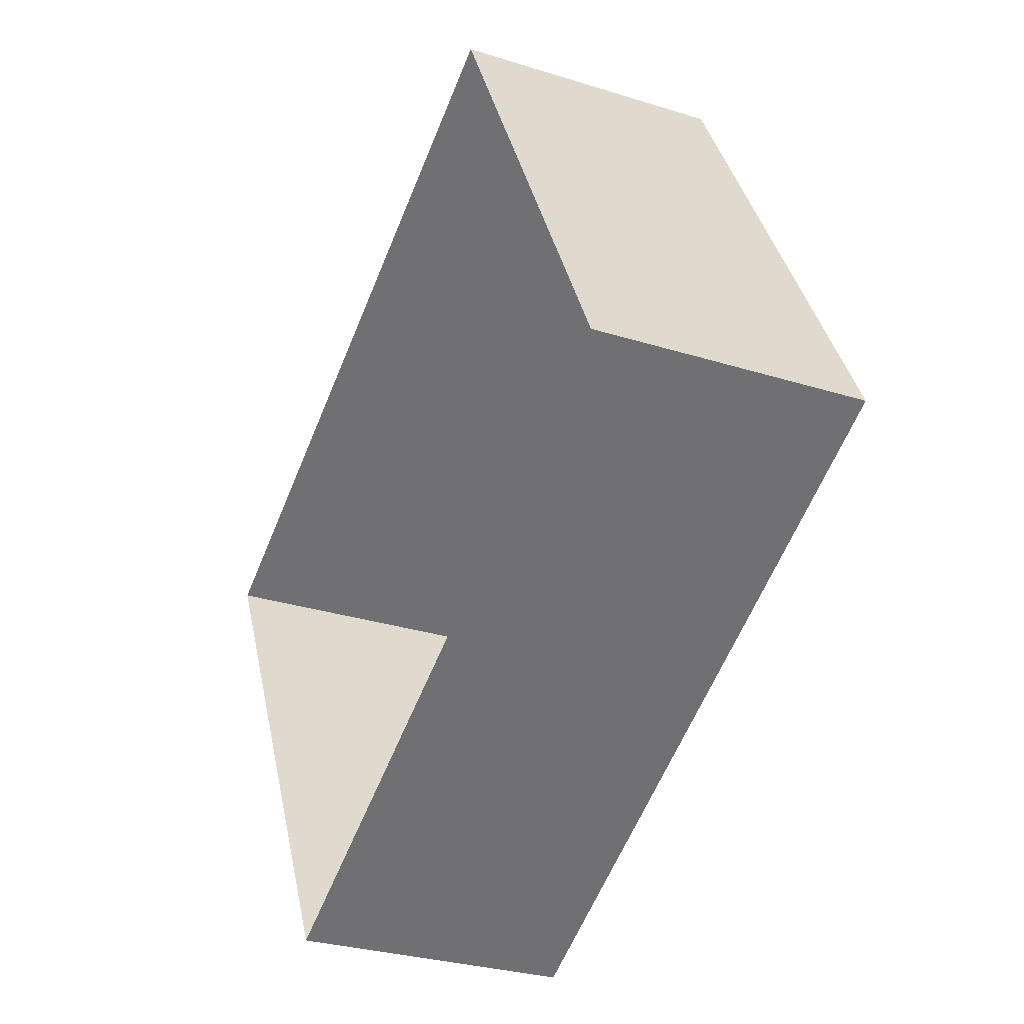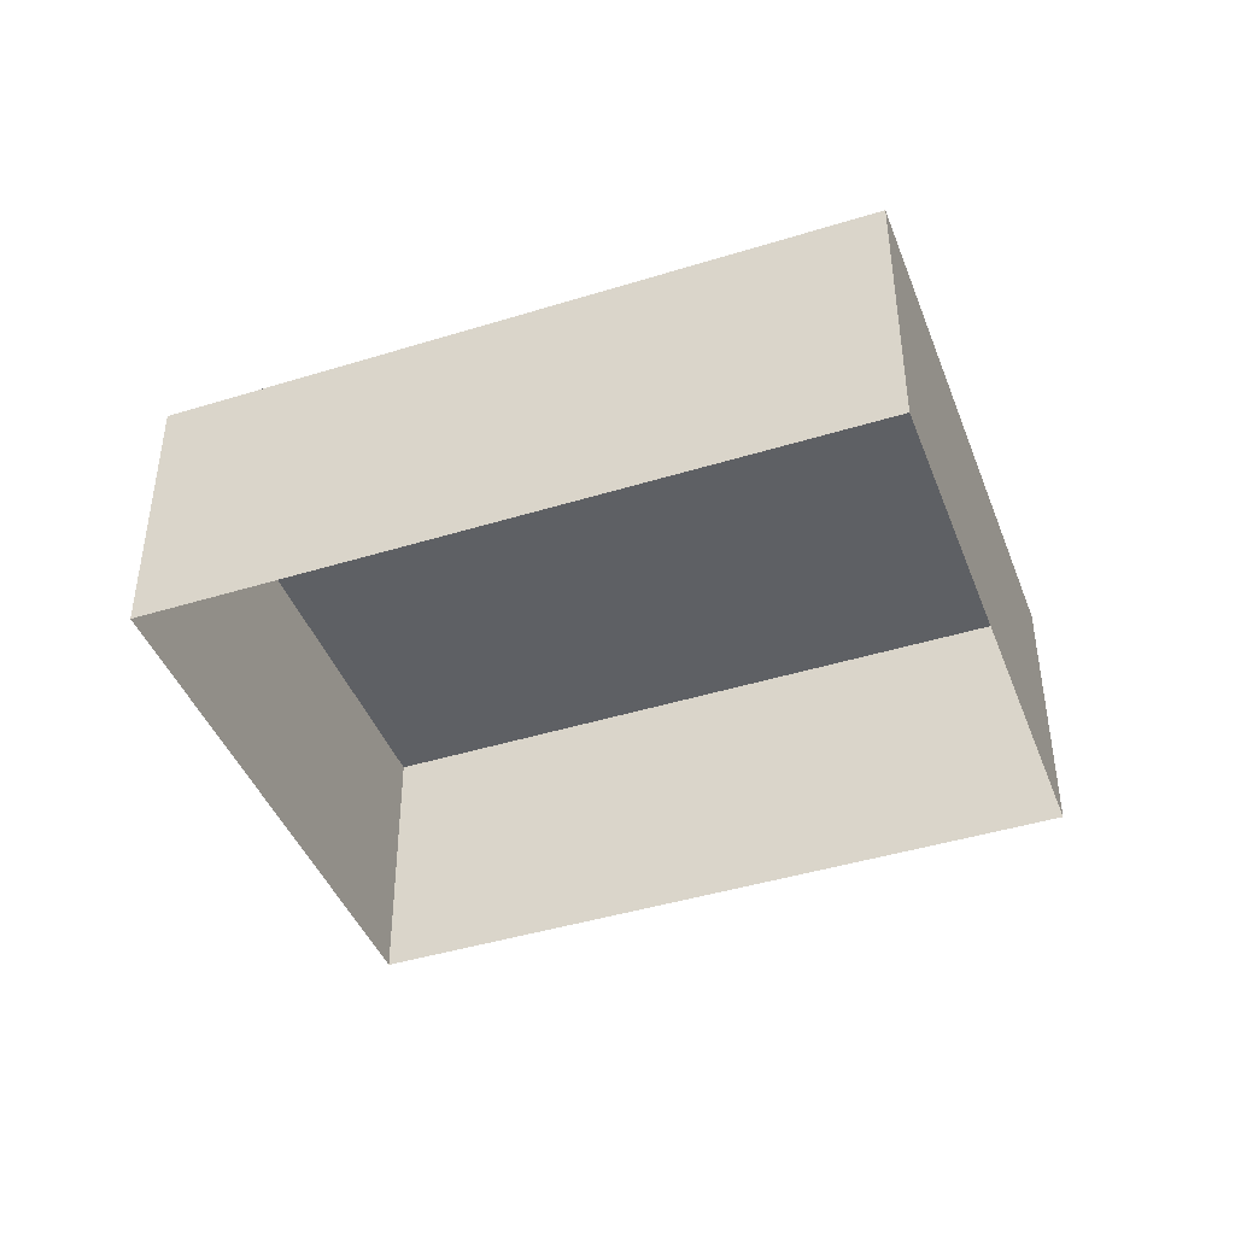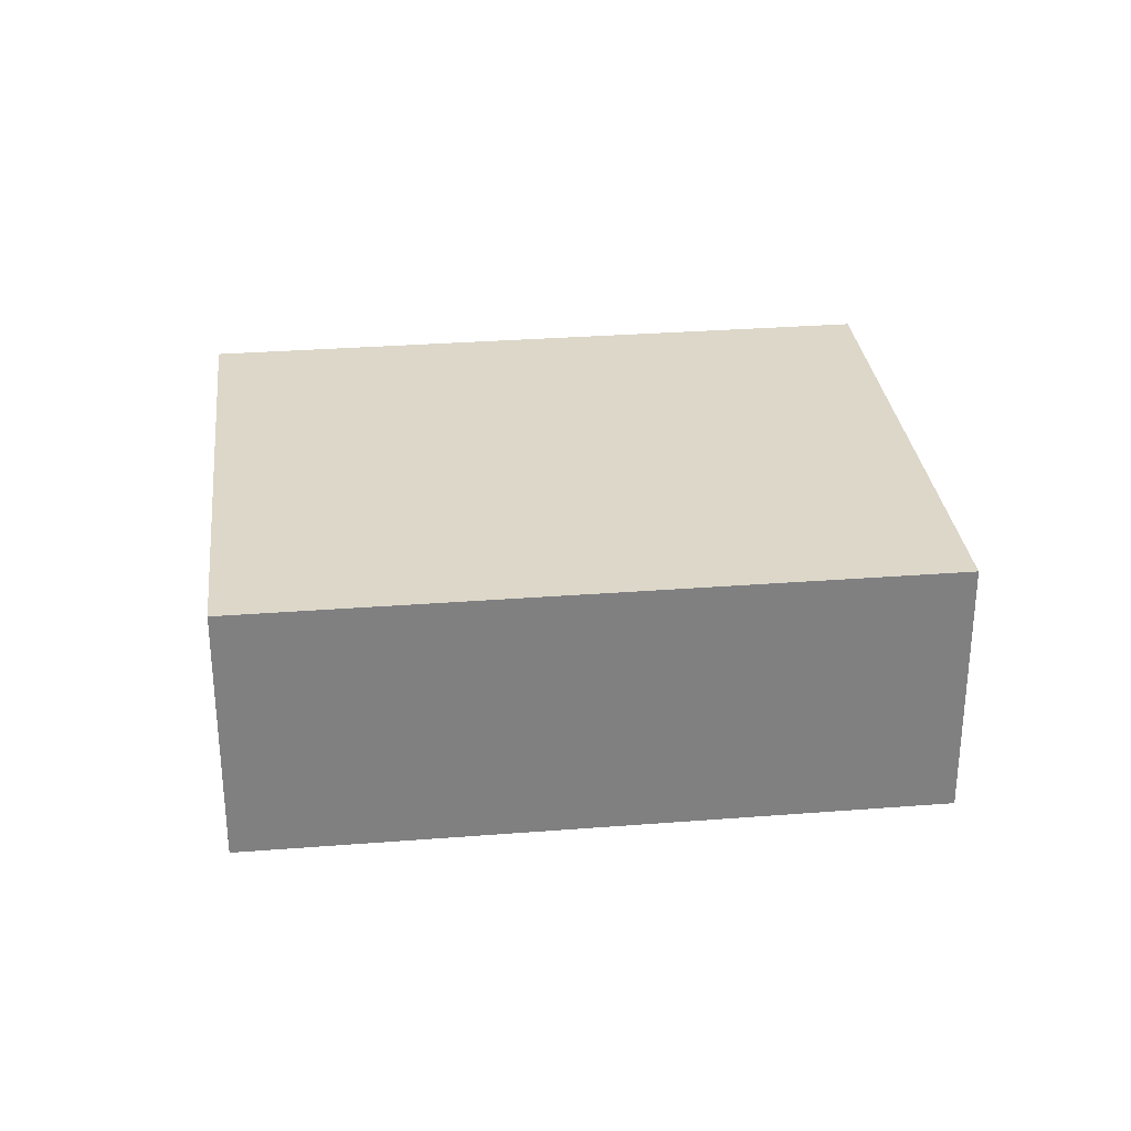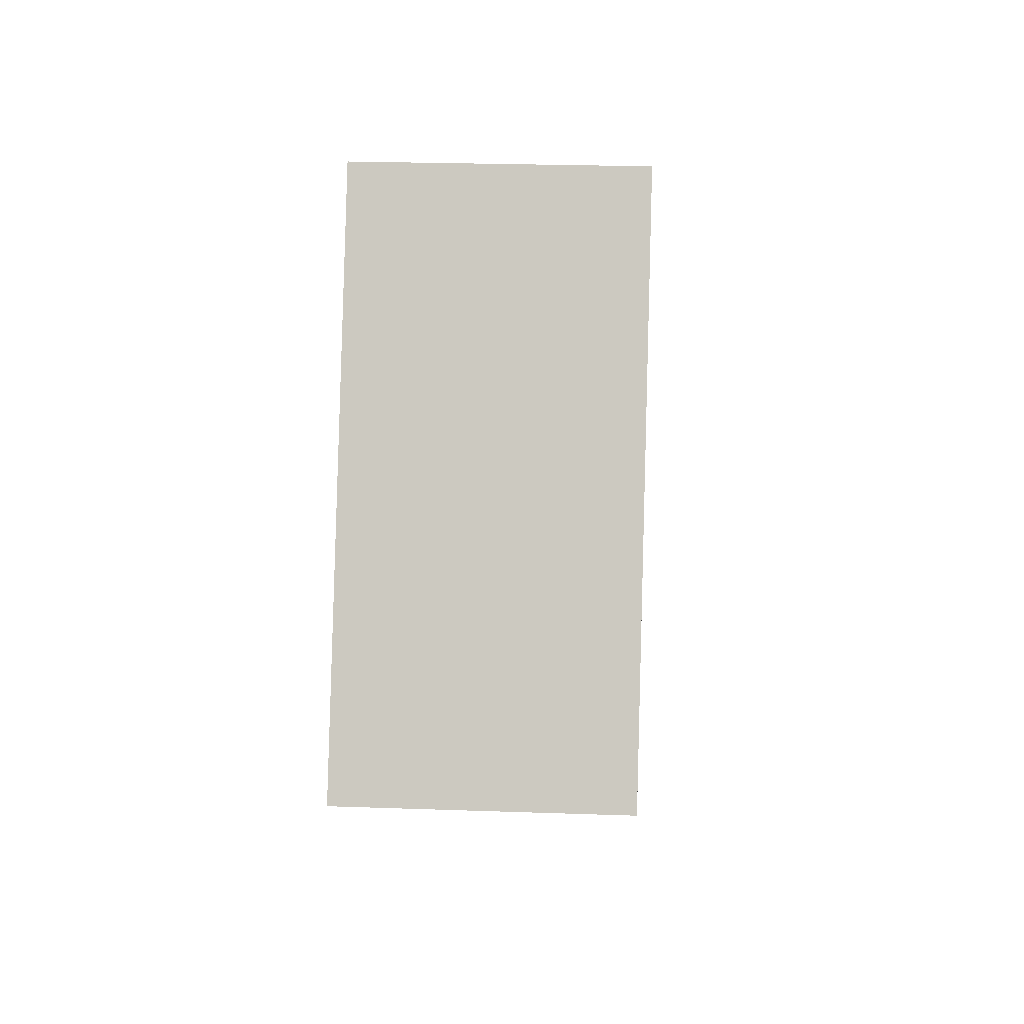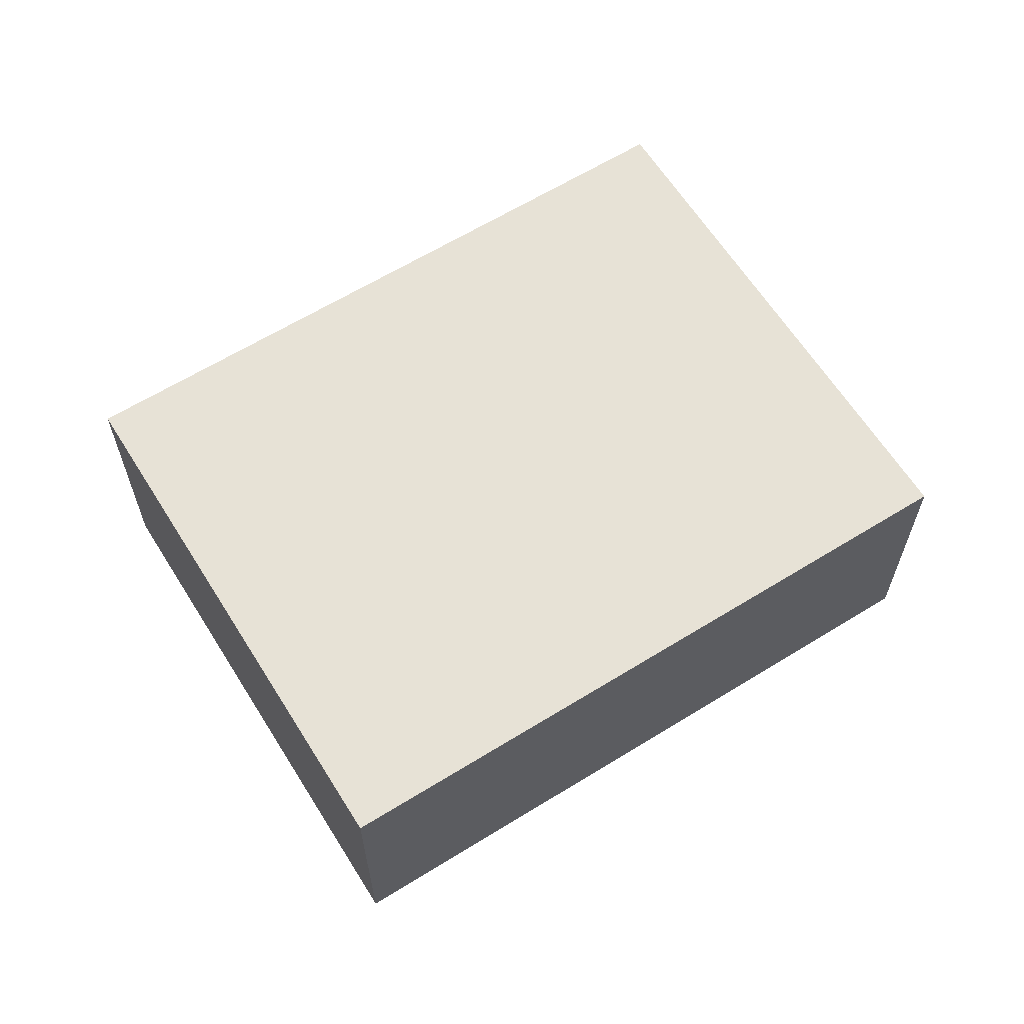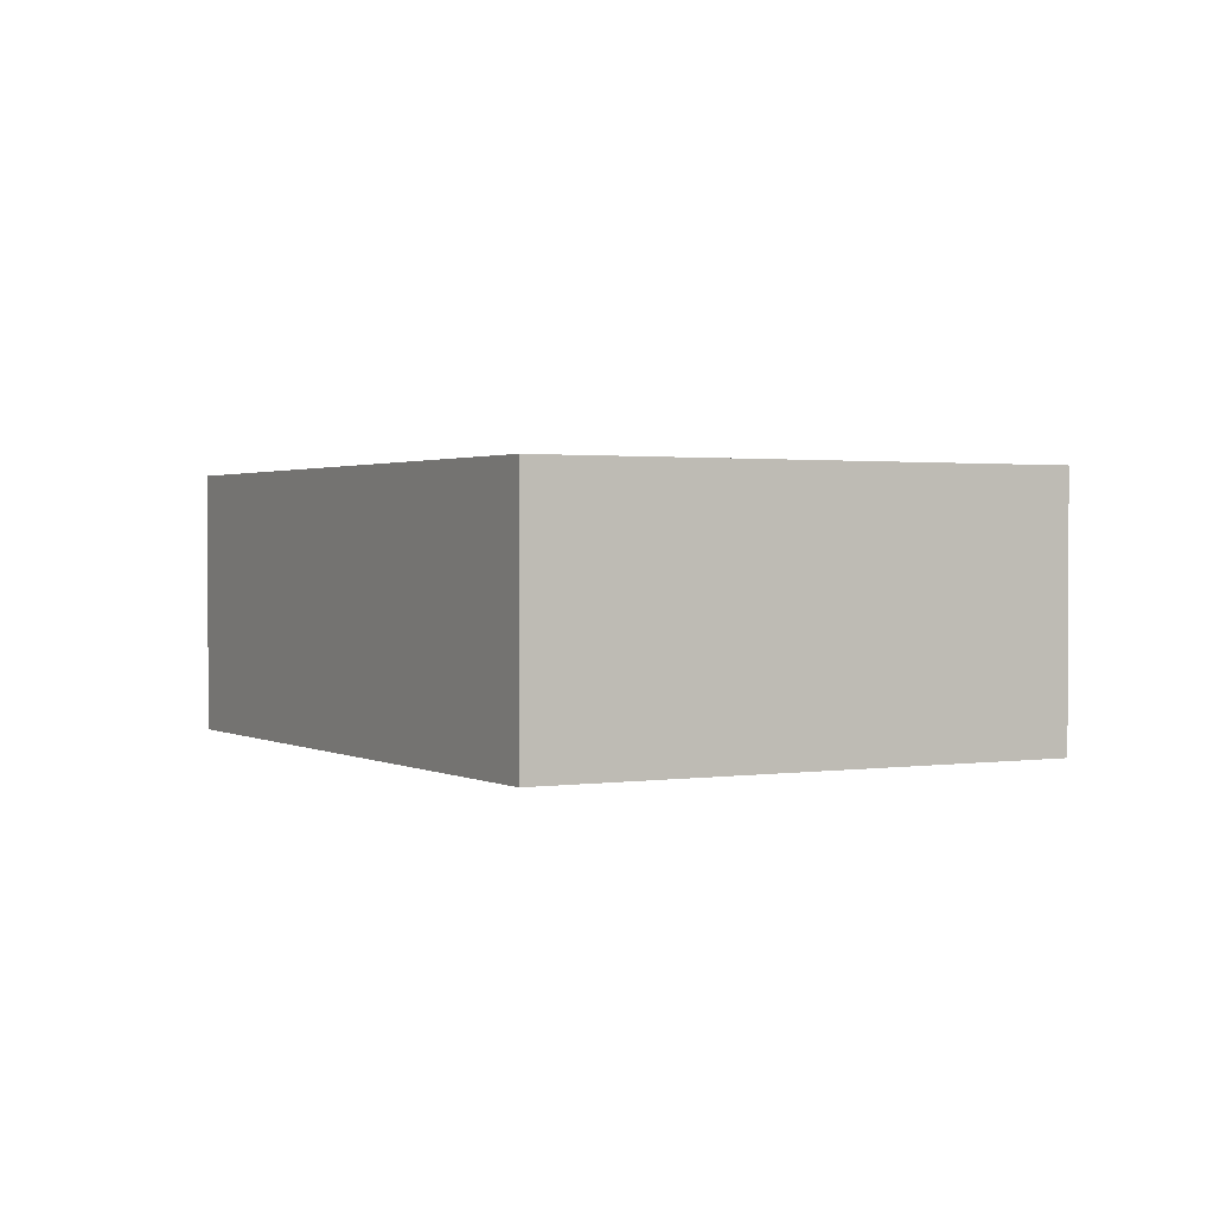
<metadata>
{"format":"obj","ext":"obj","renderer":"f3d","projection":"perspective","resolution":1024,"background":"white","views":[{"elev":-29.6,"azim":-114.7,"up":"+Y"},{"elev":-43.1,"azim":173.0,"up":"+Z"},{"elev":30.3,"azim":146.4,"up":"+Z"},{"elev":23.4,"azim":-86.6,"up":"+Y"},{"elev":62.9,"azim":120.8,"up":"+Z"},{"elev":1.4,"azim":33.5,"up":"+Z"}]}
</metadata>
<code>
v -7906 -3.775e+04 23.81
v -7909 -3.776e+04 20.83
v -7906 -3.775e+04 20.83
v -7909 -3.776e+04 23.81
v -7916 -3.775e+04 20.84
v -7916 -3.775e+04 23.81
v -7913 -3.775e+04 23.81
v -7913 -3.775e+04 20.84
f 2 8 3
f 2 5 8
f 1 2 3
f 1 4 2
f 4 5 2
f 4 6 5
f 7 8 5
f 6 7 5
f 1 3 8
f 7 1 8
f 7 4 1
f 7 6 4

</code>
